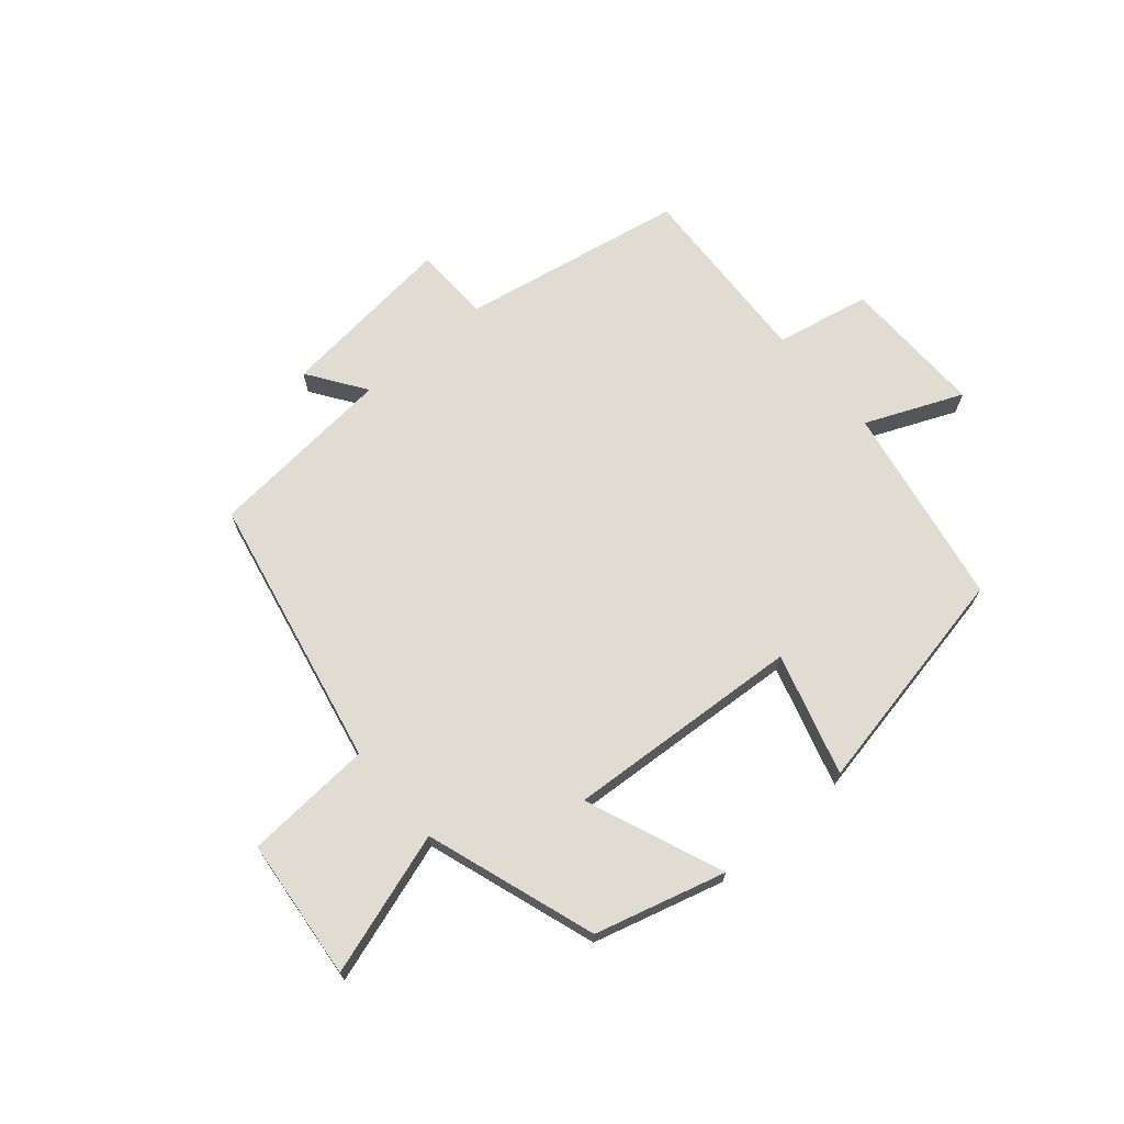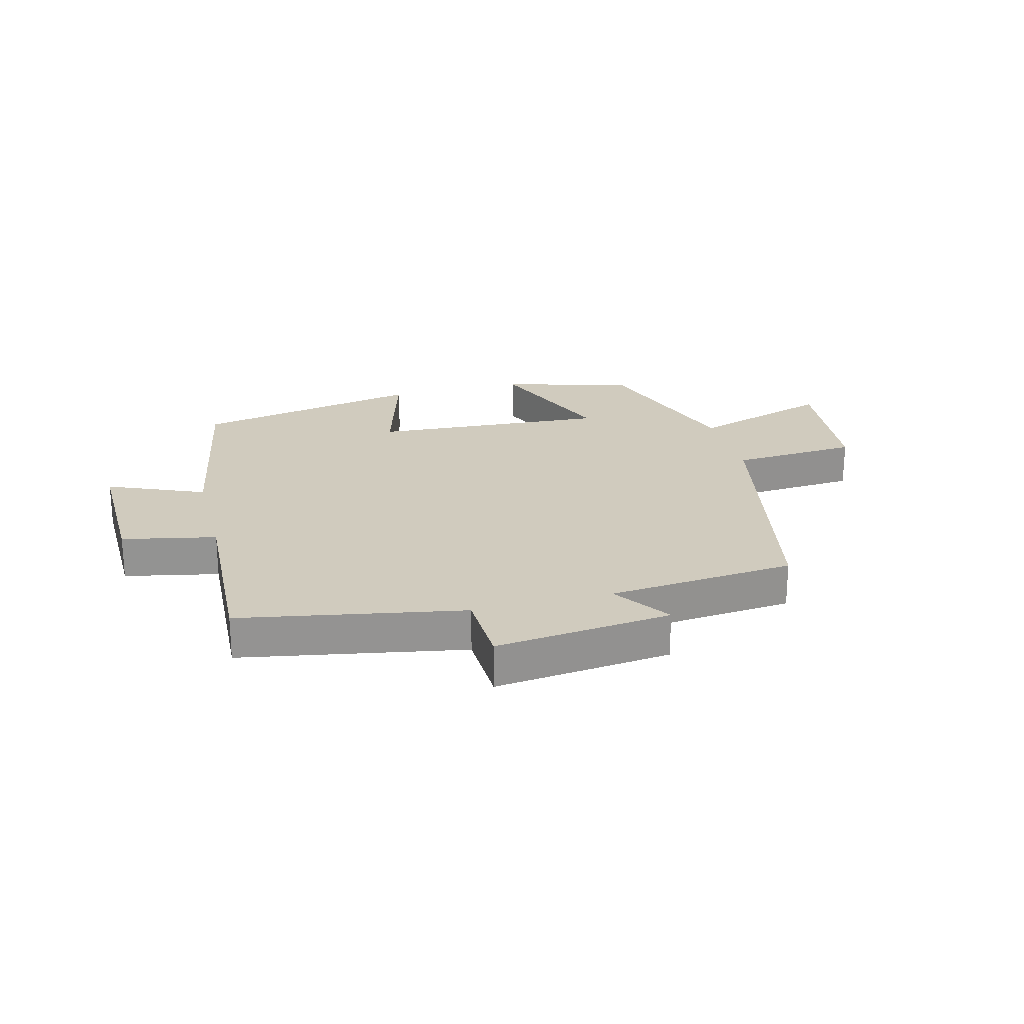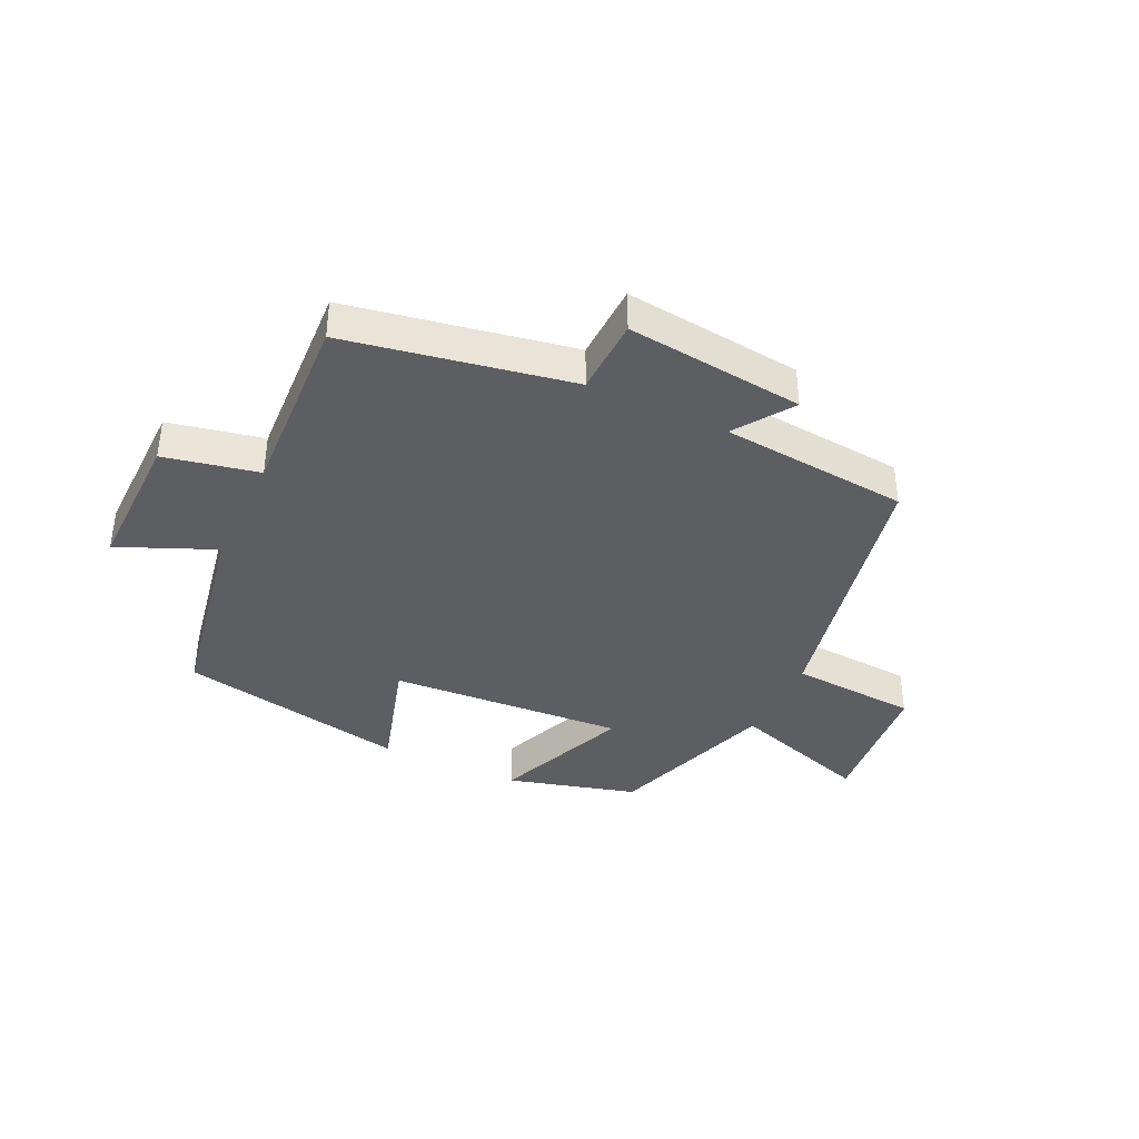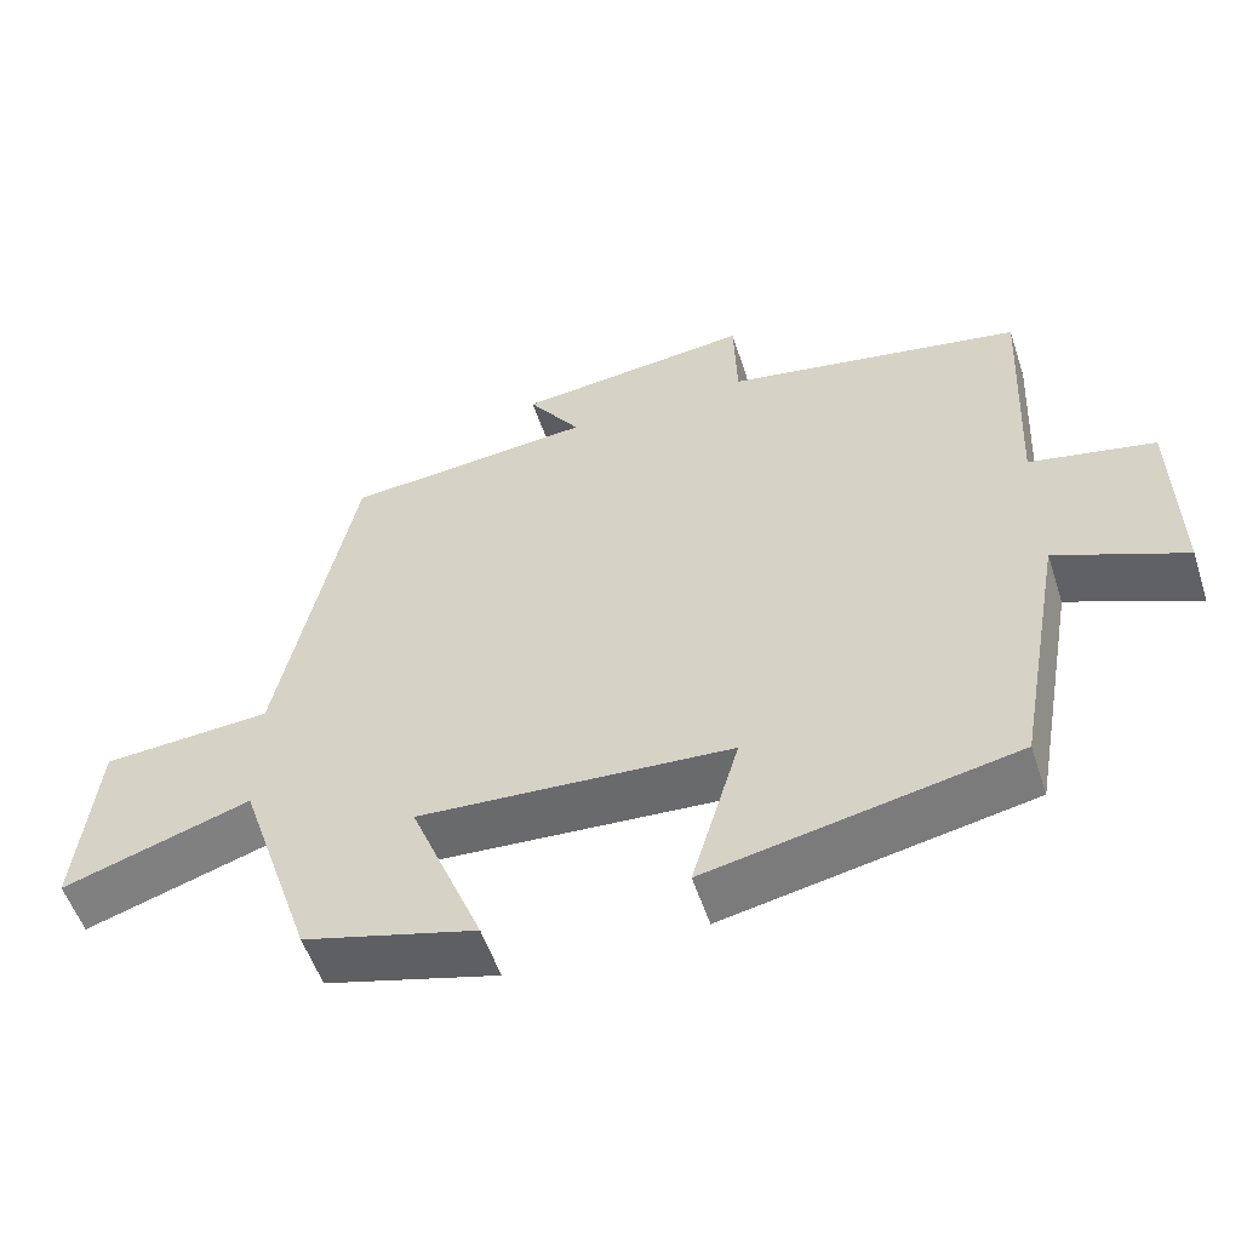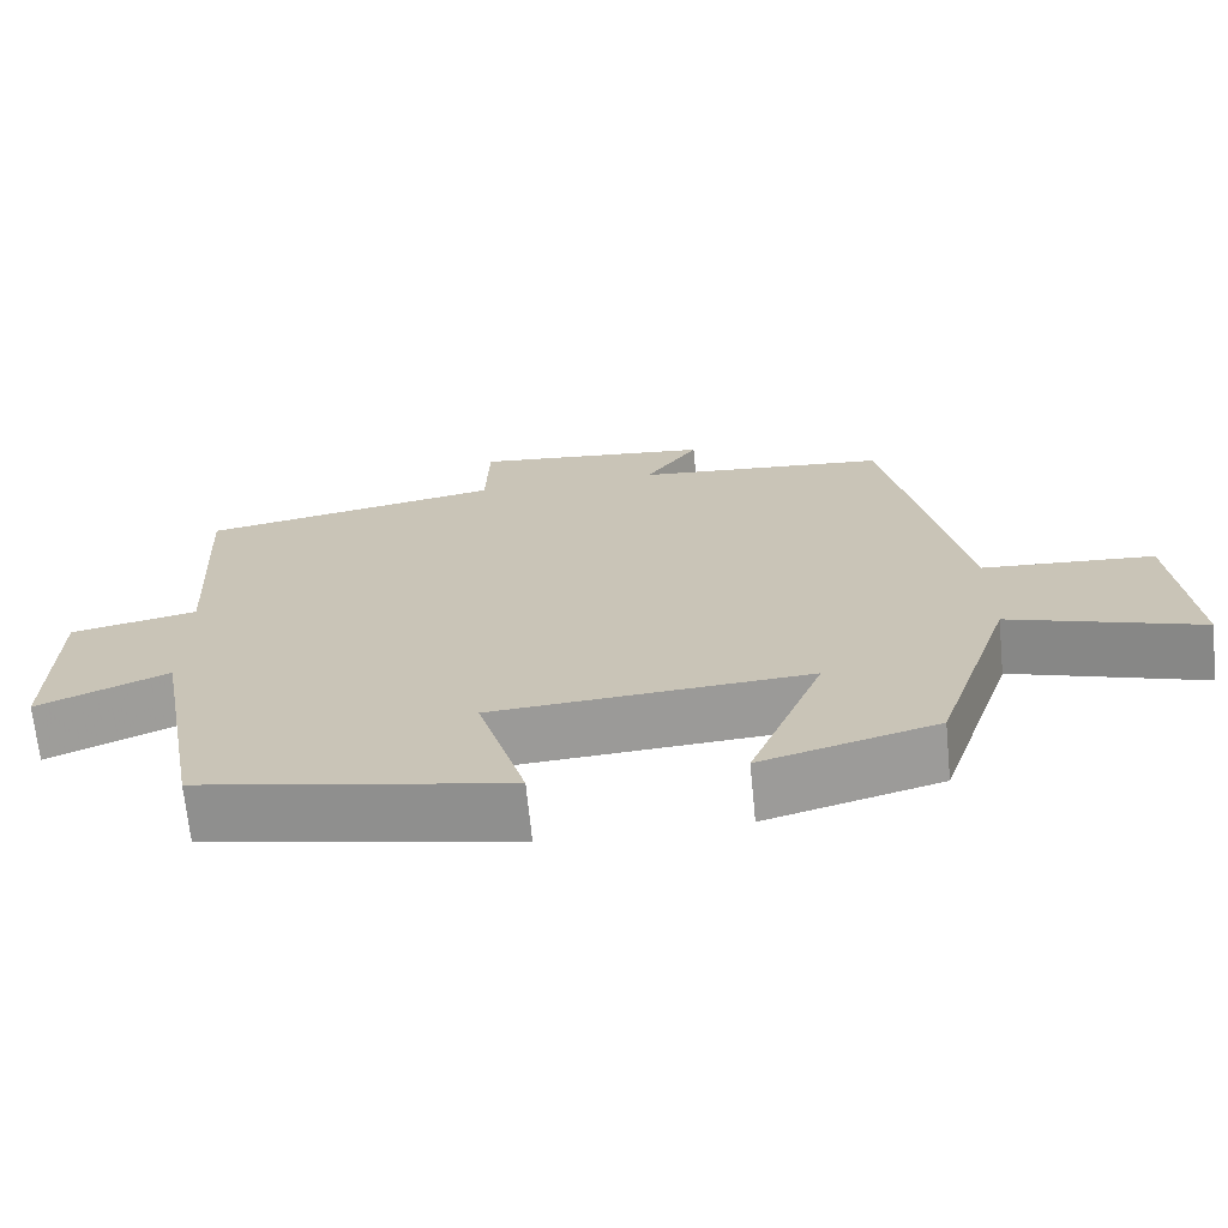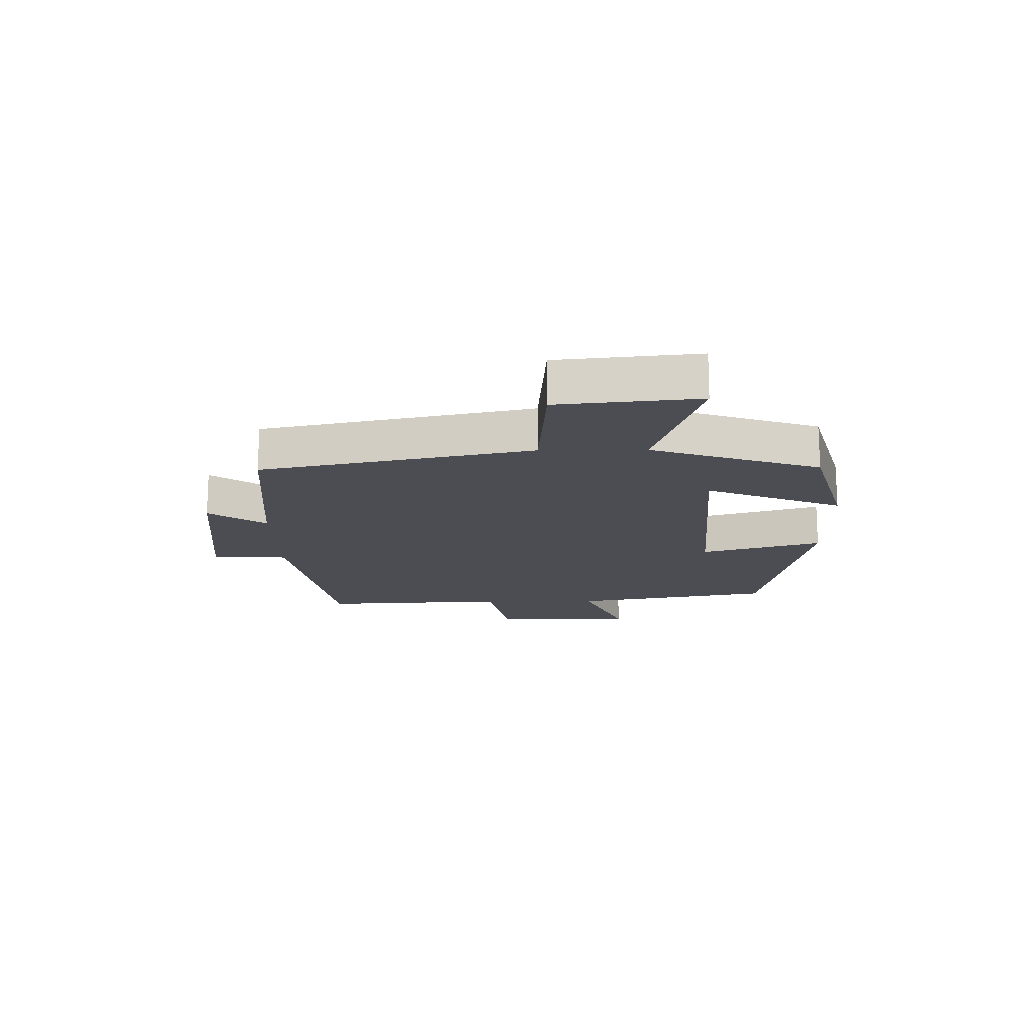
<metadata>
{"format":"obj","ext":"obj","renderer":"f3d","projection":"perspective","resolution":1024,"background":"white","views":[{"elev":69.3,"azim":139.4,"up":"+Y"},{"elev":23.6,"azim":-14.7,"up":"+Y"},{"elev":-38.6,"azim":-25.4,"up":"+Y"},{"elev":-54.5,"azim":-161.8,"up":"+Z"},{"elev":-68.6,"azim":5.6,"up":"+Z"},{"elev":-16.4,"azim":90.8,"up":"+Y"}]}
</metadata>
<code>
v -0.438 0.07 -0.424
v -0.5 0.07 -0.087
v -0.661 0.07 -0.156
v -0.657 0.07 0.084
v -0.5 0.07 0.117
v -0.516 0.07 0.431
v -0.143 0.07 0.5
v -0.139 0.07 0.628
v 0.157 0.07 0.596
v 0.091 0.07 0.5
v 0.405 0.07 0.472
v 0.5 0.07 0.017
v 0.713 0.07 0.003
v 0.737 0.07 -0.233
v 0.5 0.07 -0.157
v 0.405 0.07 -0.44
v 0.188 0.07 -0.5
v 0.28 0.07 -0.271
v -0.114 0.07 -0.297
v -0.054 0.07 -0.5
v -0.438 0 -0.424
v -0.5 0 -0.087
v -0.661 0 -0.156
v -0.657 0 0.084
v -0.5 0 0.117
v -0.516 0 0.431
v -0.143 0 0.5
v -0.139 0 0.628
v 0.157 0 0.596
v 0.091 0 0.5
v 0.405 0 0.472
v 0.5 0 0.017
v 0.713 0 0.003
v 0.737 0 -0.233
v 0.5 0 -0.157
v 0.405 0 -0.44
v 0.188 0 -0.5
v 0.28 0 -0.271
v -0.114 0 -0.297
v -0.054 0 -0.5
f 19 20 1 2
f 18 19 2
f 15 16 17 18
f 15 18 2
f 12 13 14 15
f 12 15 2
f 11 12 2
f 10 11 2
f 7 8 9 10
f 5 6 7 10
f 5 10 2 3
f 3 4 5
f 22 21 40 39
f 22 39 38
f 38 37 36 35
f 22 38 35
f 35 34 33 32
f 22 35 32
f 22 32 31
f 22 31 30
f 30 29 28 27
f 30 27 26 25
f 23 22 30 25
f 25 24 23
f 1 21 22 2
f 2 22 23 3
f 3 23 24 4
f 4 24 25 5
f 5 25 26 6
f 6 26 27 7
f 7 27 28 8
f 8 28 29 9
f 9 29 30 10
f 10 30 31 11
f 11 31 32 12
f 12 32 33 13
f 13 33 34 14
f 14 34 35 15
f 15 35 36 16
f 16 36 37 17
f 17 37 38 18
f 18 38 39 19
f 19 39 40 20
f 20 40 21 1

</code>
